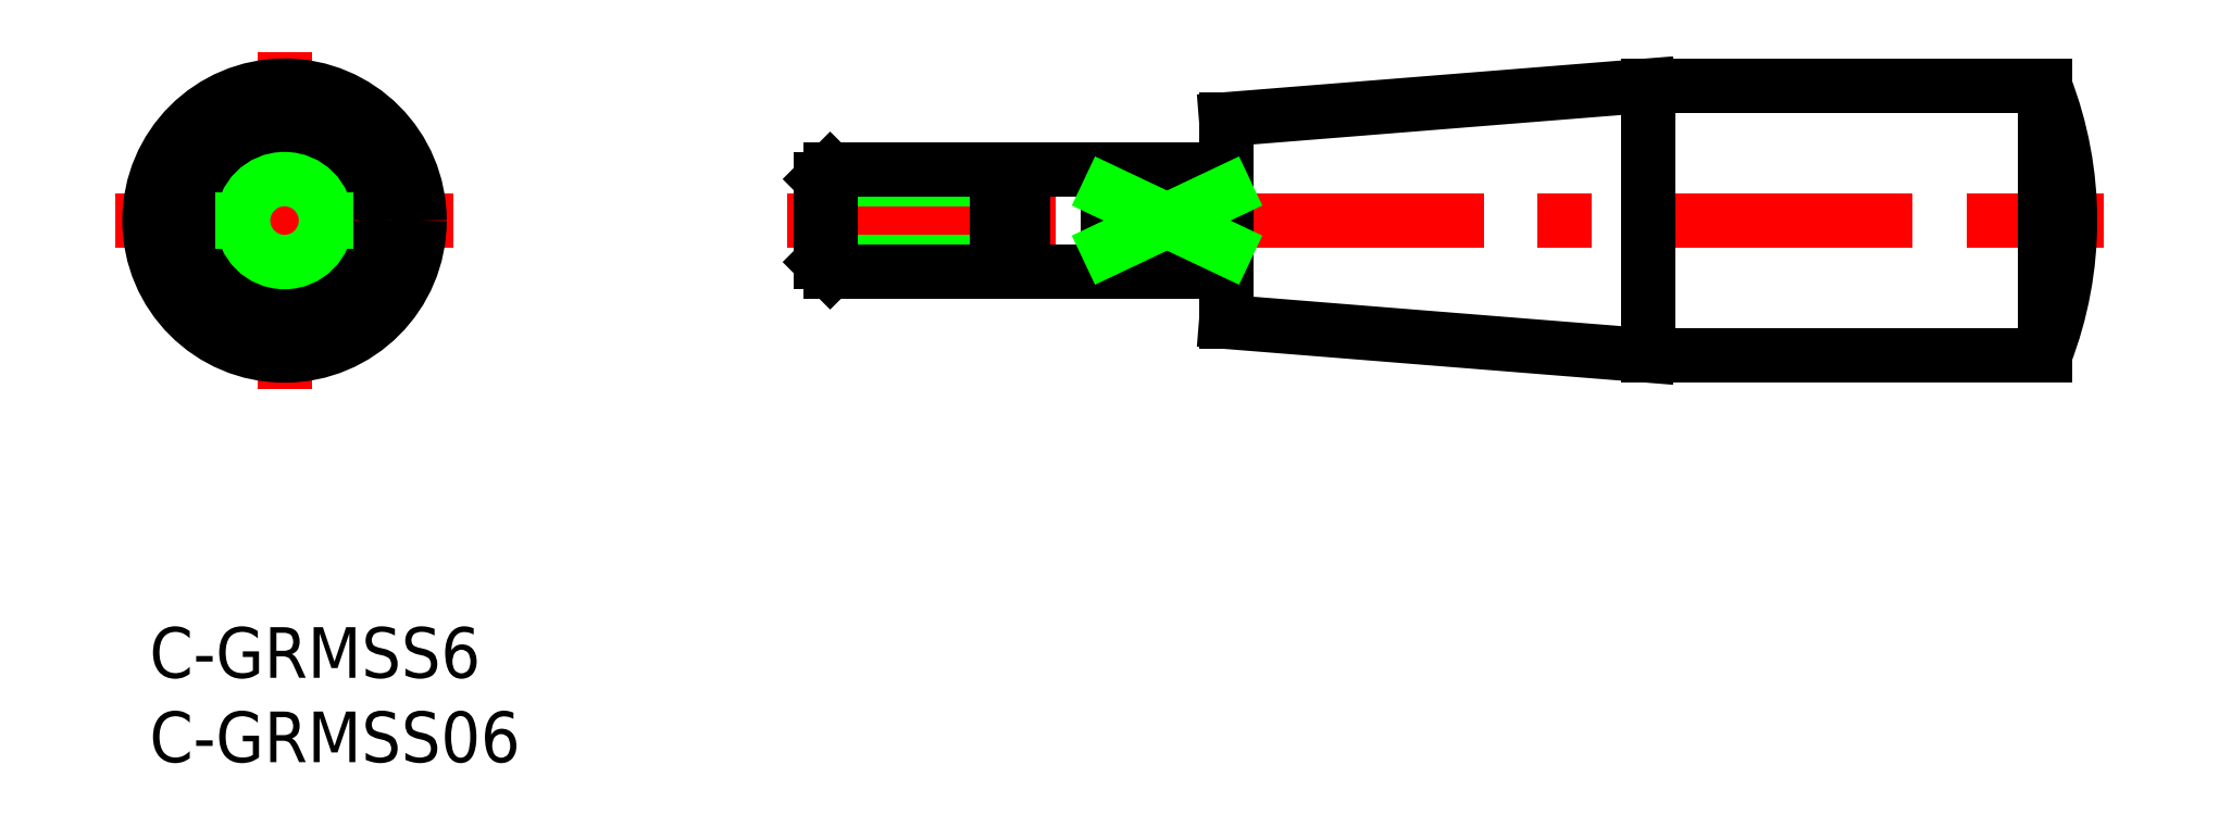
<metadata>
{"format":"dxf","ext":"dxf","renderer":"ezdxf+matplotlib","layout":"modelspace","background":"white","min_lineweight":24,"dpi":150}
</metadata>
<code>
0
SECTION
2
ENTITIES
0
INSERT
8
0
2
*U16
10
0
20
0
30
0
0
INSERT
8
0
2
*U17
10
0
20
0
30
0
0
LINE
8
CENTER
10
37.79
20
24.1
30
0
11
115.8
21
24.1
31
0
0
LINE
8
0
10
88.79
20
32.1
30
0
11
63.79
21
30.1
31
0
0
LINE
8
0
10
88.79
20
16.1
30
0
11
63.79
21
18.1
31
0
0
LINE
8
0
10
63.79
20
30.1
30
0
11
63.79
21
18.1
31
0
0
LINE
8
0
10
50.19
20
21.9
30
0
11
51.79
21
21.9
31
0
0
LINE
8
0
10
50.19
20
26.3
30
0
11
51.79
21
26.3
31
0
0
LINE
8
0
10
88.79
20
32.1
30
0
11
112.3
21
32.1
31
0
0
LINE
8
0
10
88.79
20
16.1
30
0
11
112.3
21
16.1
31
0
0
LINE
8
0
10
51.79
20
27.1
30
0
11
51.79
21
21.1
31
0
0
LINE
8
0
10
51.79
20
27.1
30
0
11
63.79
21
27.1
31
0
0
LINE
8
0
10
51.79
20
21.1
30
0
11
63.79
21
21.1
31
0
0
LINE
8
0
10
50.19
20
26.56
30
0
11
39.79
21
26.56
31
0
0
LINE
8
0
10
50.19
20
21.64
30
0
11
39.79
21
21.64
31
0
0
LINE
8
0
10
40.33
20
27.1
30
0
11
40.33
21
21.1
31
0
0
LINE
8
0
10
39.79
20
21.64
30
0
11
40.33
21
21.1
31
0
0
LINE
8
0
10
39.79
20
26.56
30
0
11
40.33
21
27.1
31
0
0
LINE
8
0
10
50.19
20
27.1
30
0
11
40.33
21
27.1
31
0
0
LINE
8
0
10
39.79
20
26.56
30
0
11
39.79
21
21.64
31
0
0
LINE
8
0
10
50.19
20
21.1
30
0
11
40.33
21
21.1
31
0
0
LINE
8
CENTER
10
18
20
24.1
30
0
11
-2
21
24.1
31
0
0
LINE
8
CENTER
10
8
20
34.1
30
0
11
8
21
14.1
31
0
0
CIRCLE
8
0
10
8
20
24.1
30
0
40
3
0
CIRCLE
8
0
10
8
20
24.1
30
0
40
2.458
0
CIRCLE
8
0
10
8
20
24.1
30
0
40
6
0
LINE
8
0
10
5.5
20
22.44
30
0
11
5.5
21
25.76
31
0
0
LINE
8
0
10
10.5
20
25.76
30
0
11
10.5
21
22.44
31
0
0
LINE
8
0
10
56.79
20
25.76
30
0
11
63.79
21
25.76
31
0
0
LINE
8
0
10
56.79
20
22.44
30
0
11
63.79
21
22.44
31
0
0
LINE
8
0
10
56.79
20
25.76
30
0
11
56.79
21
22.44
31
0
0
LINE
8
0
10
56.79
20
25.76
30
0
11
63.79
21
22.44
31
0
0
LINE
8
0
10
56.79
20
22.44
30
0
11
63.79
21
25.76
31
0
0
CIRCLE
8
0
10
8
20
24.1
30
0
40
8
0
LINE
8
0
10
88.79
20
32.1
30
0
11
88.79
21
16.1
31
0
0
LINE
8
0
10
50.19
20
27.1
30
0
11
50.19
21
21.1
31
0
0
ARC
8
0
10
91.7
20
24.1
30
0
40
22.08
50
338.8
51
21.24
0
LINE
8
0
10
112.3
20
32.1
30
0
11
112.3
21
16.1
31
0
0
ENDSEC
0
EOF

</code>
